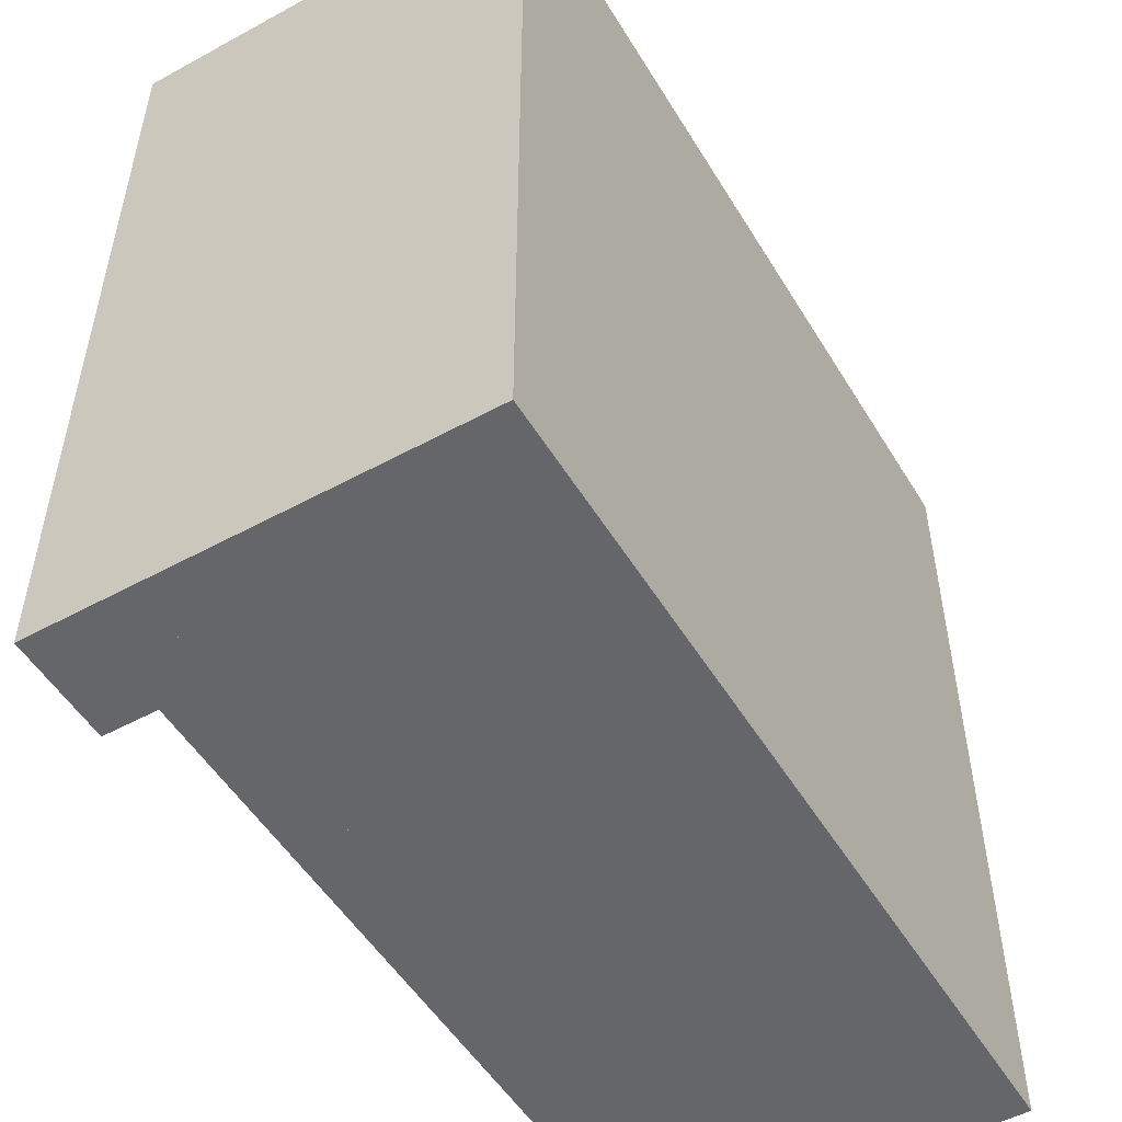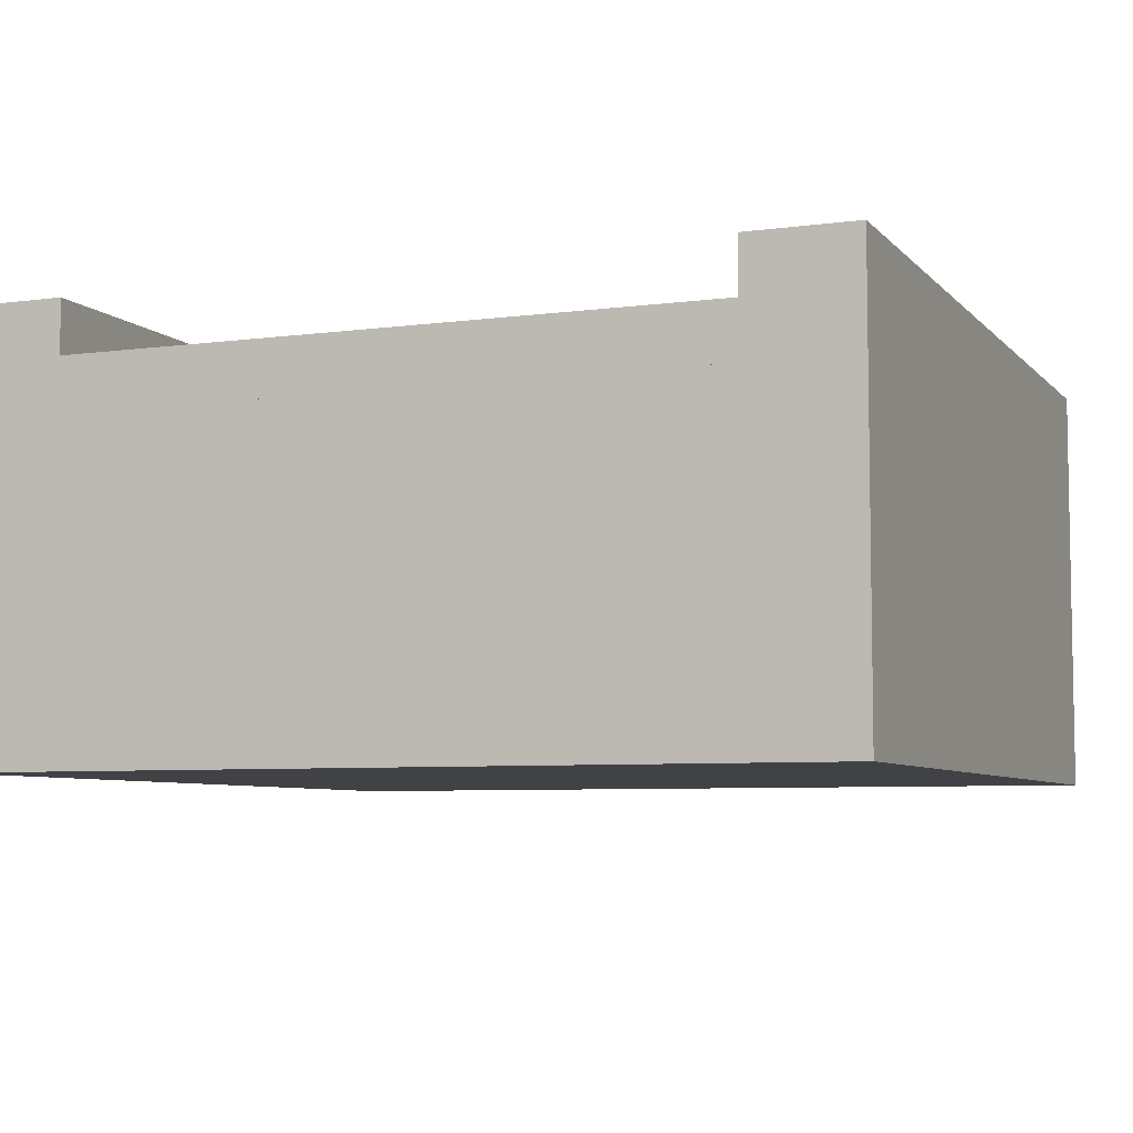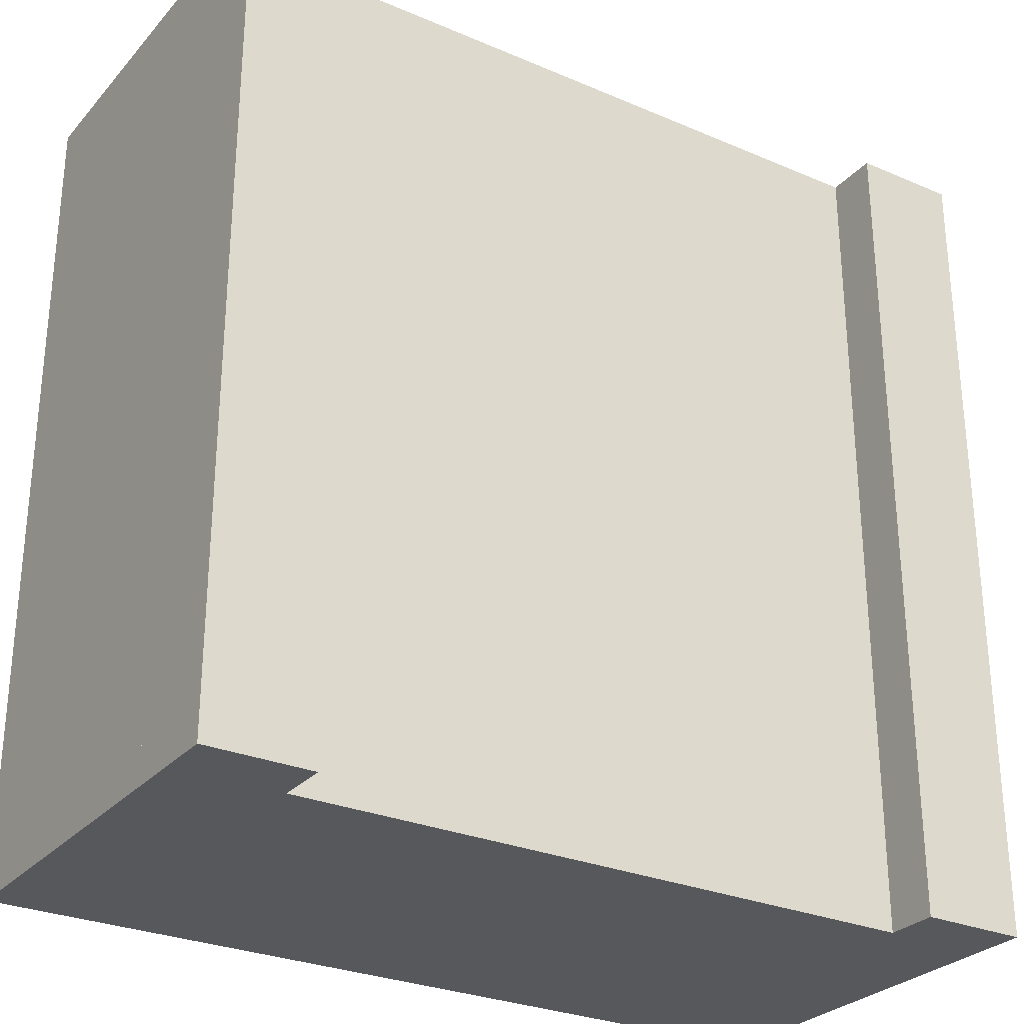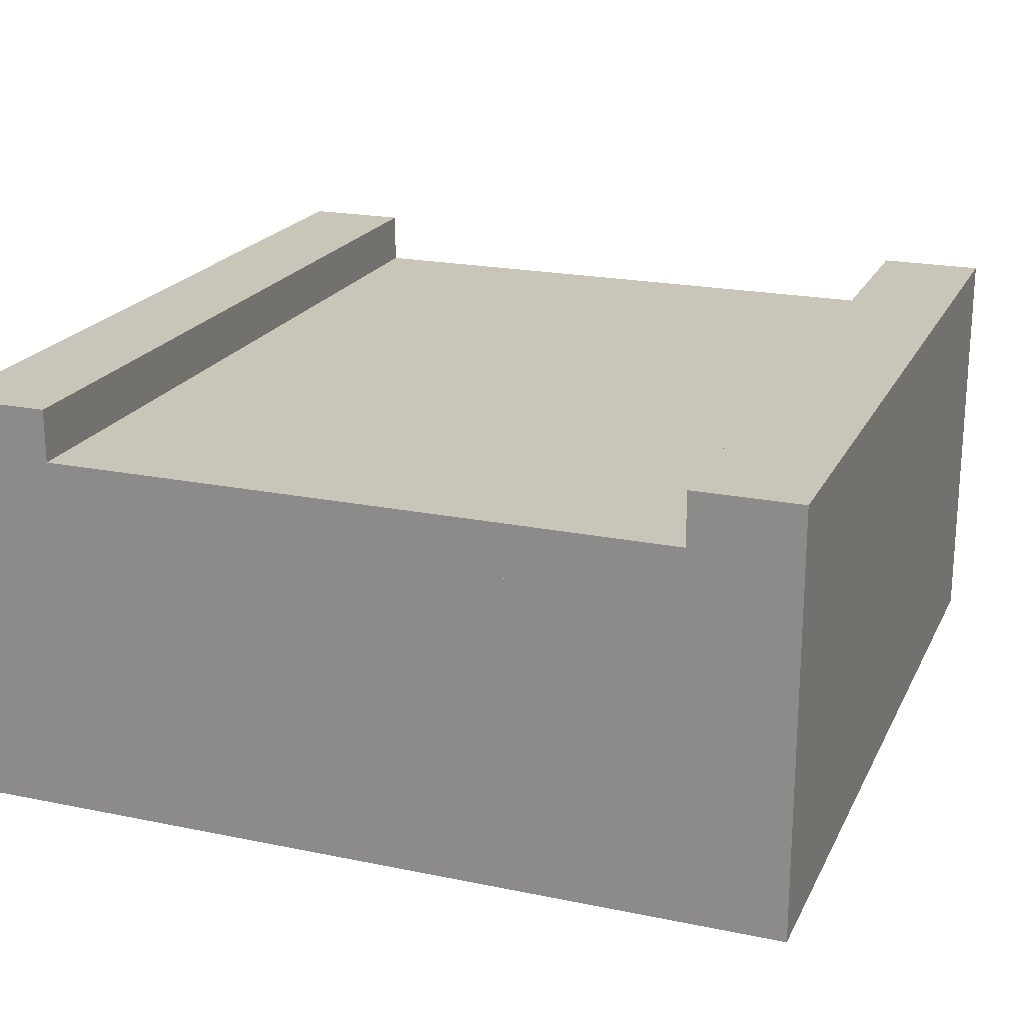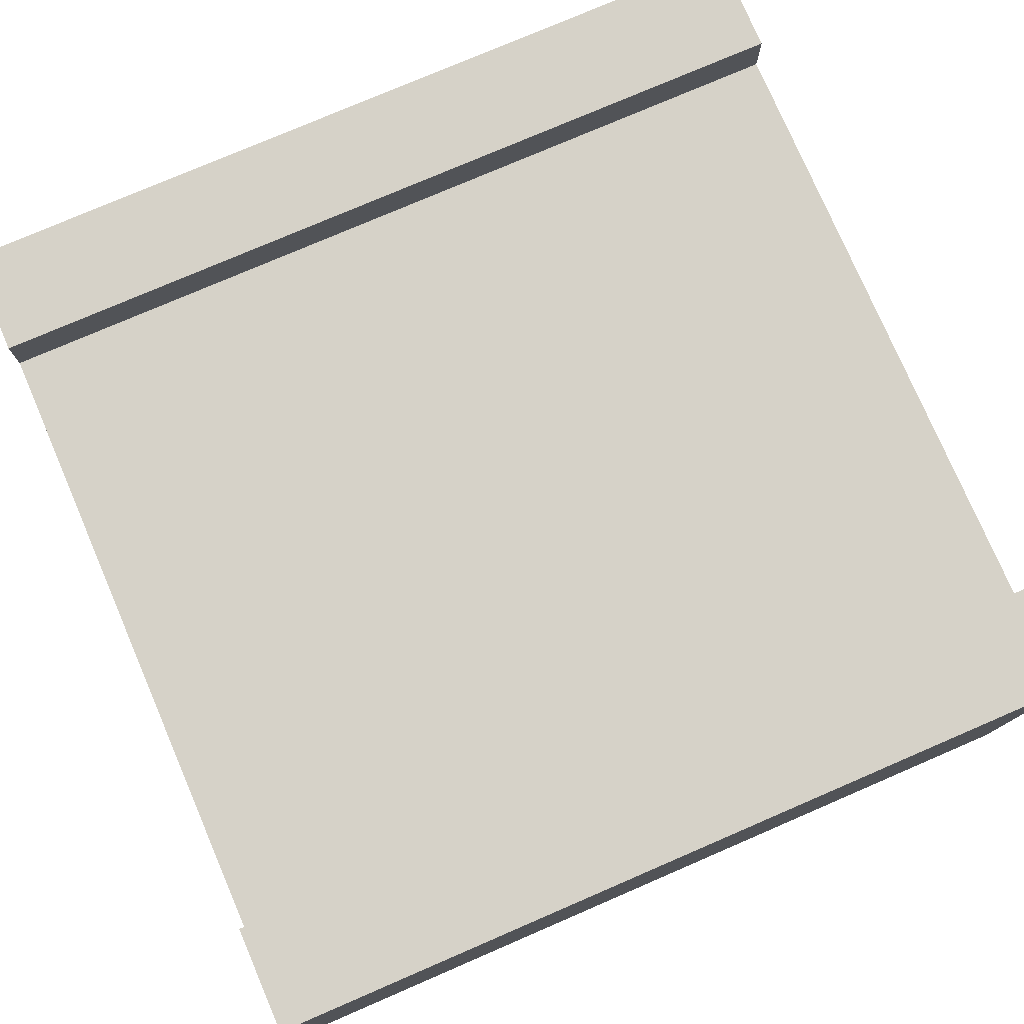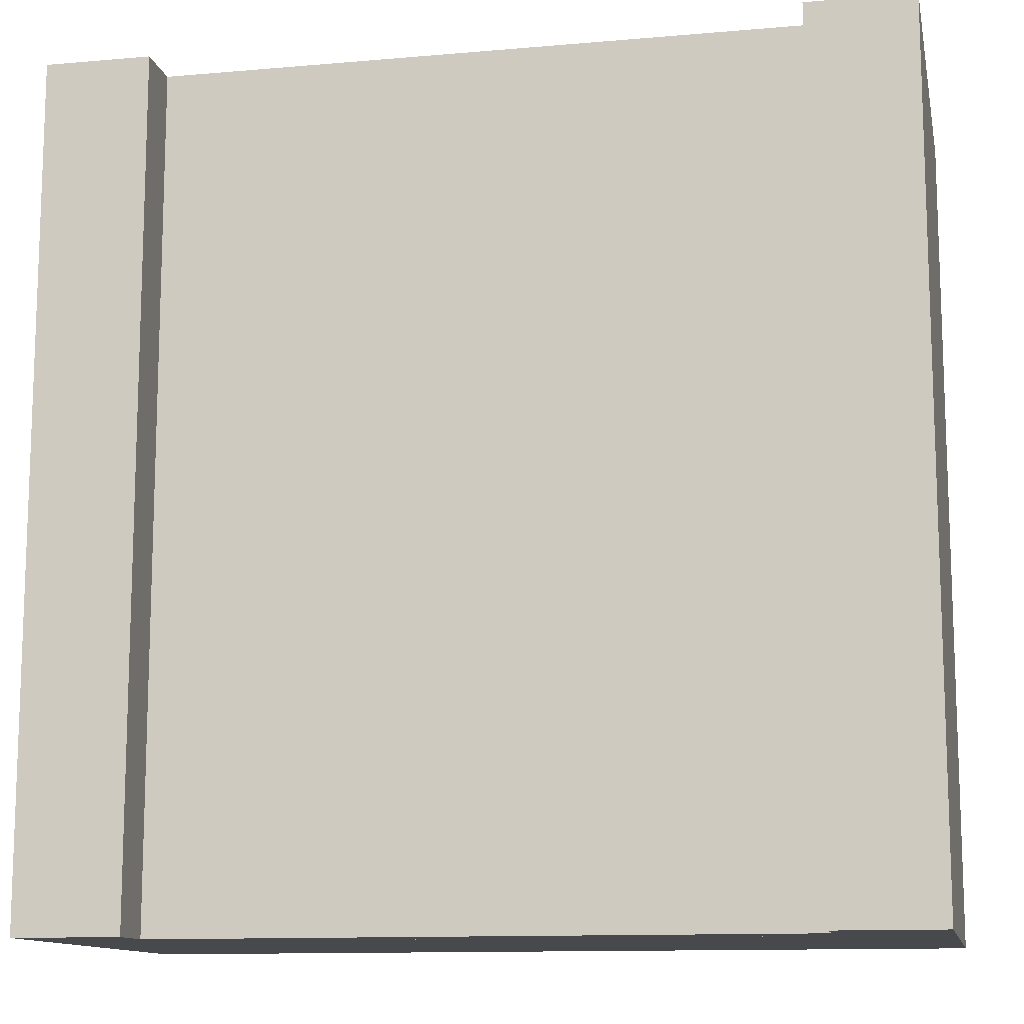
<metadata>
{"format":"obj","ext":"obj","renderer":"f3d","projection":"perspective","resolution":1024,"background":"white","views":[{"elev":-51.8,"azim":-59.5,"up":"+Z"},{"elev":-6.4,"azim":21.9,"up":"+Y"},{"elev":-28.5,"azim":147.3,"up":"+Z"},{"elev":20.7,"azim":-159.6,"up":"+Y"},{"elev":77.5,"azim":66.7,"up":"+Y"},{"elev":-12.2,"azim":-168.4,"up":"+Z"}]}
</metadata>
<code>
v 0.5 -0.125 0.5
v -0.5 -0.125 0.5
v -0.5 -0.5 0.5
v 0.5 -0.5 0.5
v -0.5 -0.125 -0.5
v 0.5 -0.125 -0.5
v 0.5 -0.5 -0.5
v -0.5 -0.5 -0.5
v 0.5 -0.125 -0.5
v 0.5 -0.125 0.5
v 0.5 -0.5 0.5
v 0.5 -0.5 -0.5
v 0.5 -0.5 0.5
v -0.5 -0.5 0.5
v -0.5 -0.5 -0.5
v 0.5 -0.5 -0.5
v -0.5 -0.125 0.5
v -0.5 -0.125 -0.5
v -0.5 -0.5 -0.5
v -0.5 -0.5 0.5
v 0.5 -0.125 -0.5
v -0.5 -0.125 -0.5
v -0.5 -0.125 0.5
v 0.5 -0.125 0.5
f 1 3 4
f 1 2 3
f 5 7 8
f 5 6 7
f 9 11 12
f 9 10 11
f 13 15 16
f 13 14 15
f 17 19 20
f 17 18 19
f 21 23 24
f 21 22 23
v -0.375 0 0.5
v -0.5 0 0.5
v -0.5 -0.125 0.5
v -0.375 -0.125 0.5
v -0.5 0 -0.5
v -0.375 0 -0.5
v -0.375 -0.125 -0.5
v -0.5 -0.125 -0.5
v -0.375 0 -0.5
v -0.375 0 0.5
v -0.375 -0.125 0.5
v -0.375 -0.125 -0.5
v -0.375 -0.125 0.5
v -0.5 -0.125 0.5
v -0.5 -0.125 -0.5
v -0.375 -0.125 -0.5
v -0.5 0 0.5
v -0.5 0 -0.5
v -0.5 -0.125 -0.5
v -0.5 -0.125 0.5
v -0.375 0 -0.5
v -0.5 0 -0.5
v -0.5 0 0.5
v -0.375 0 0.5
f 25 27 28
f 25 26 27
f 29 31 32
f 29 30 31
f 33 35 36
f 33 34 35
f 37 39 40
f 37 38 39
f 41 43 44
f 41 42 43
f 45 47 48
f 45 46 47
v 0.375 0 -0.5
v 0.5 0 -0.5
v 0.5 -0.125 -0.5
v 0.375 -0.125 -0.5
v 0.5 0 0.5
v 0.375 0 0.5
v 0.375 -0.125 0.5
v 0.5 -0.125 0.5
v 0.375 0 0.5
v 0.375 0 -0.5
v 0.375 -0.125 -0.5
v 0.375 -0.125 0.5
v 0.375 -0.125 -0.5
v 0.5 -0.125 -0.5
v 0.5 -0.125 0.5
v 0.375 -0.125 0.5
v 0.5 0 -0.5
v 0.5 0 0.5
v 0.5 -0.125 0.5
v 0.5 -0.125 -0.5
v 0.375 0 0.5
v 0.5 0 0.5
v 0.5 0 -0.5
v 0.375 0 -0.5
f 49 51 52
f 49 50 51
f 53 55 56
f 53 54 55
f 57 59 60
f 57 58 59
f 61 63 64
f 61 62 63
f 65 67 68
f 65 66 67
f 69 71 72
f 69 70 71
v 0.375 -0.0625 0.5
v -0.375 -0.0625 0.5
v -0.375 -0.125 0.5
v 0.375 -0.125 0.5
v -0.375 -0.0625 -0.5
v 0.375 -0.0625 -0.5
v 0.375 -0.125 -0.5
v -0.375 -0.125 -0.5
v 0.375 -0.0625 -0.5
v 0.375 -0.0625 0.5
v 0.375 -0.125 0.5
v 0.375 -0.125 -0.5
v 0.375 -0.125 0.5
v -0.375 -0.125 0.5
v -0.375 -0.125 -0.5
v 0.375 -0.125 -0.5
v -0.375 -0.0625 0.5
v -0.375 -0.0625 -0.5
v -0.375 -0.125 -0.5
v -0.375 -0.125 0.5
v 0.375 -0.0625 -0.5
v -0.375 -0.0625 -0.5
v -0.375 -0.0625 0.5
v 0.375 -0.0625 0.5
f 73 75 76
f 73 74 75
f 77 79 80
f 77 78 79
f 81 83 84
f 81 82 83
f 85 87 88
f 85 86 87
f 89 91 92
f 89 90 91
f 93 95 96
f 93 94 95

</code>
